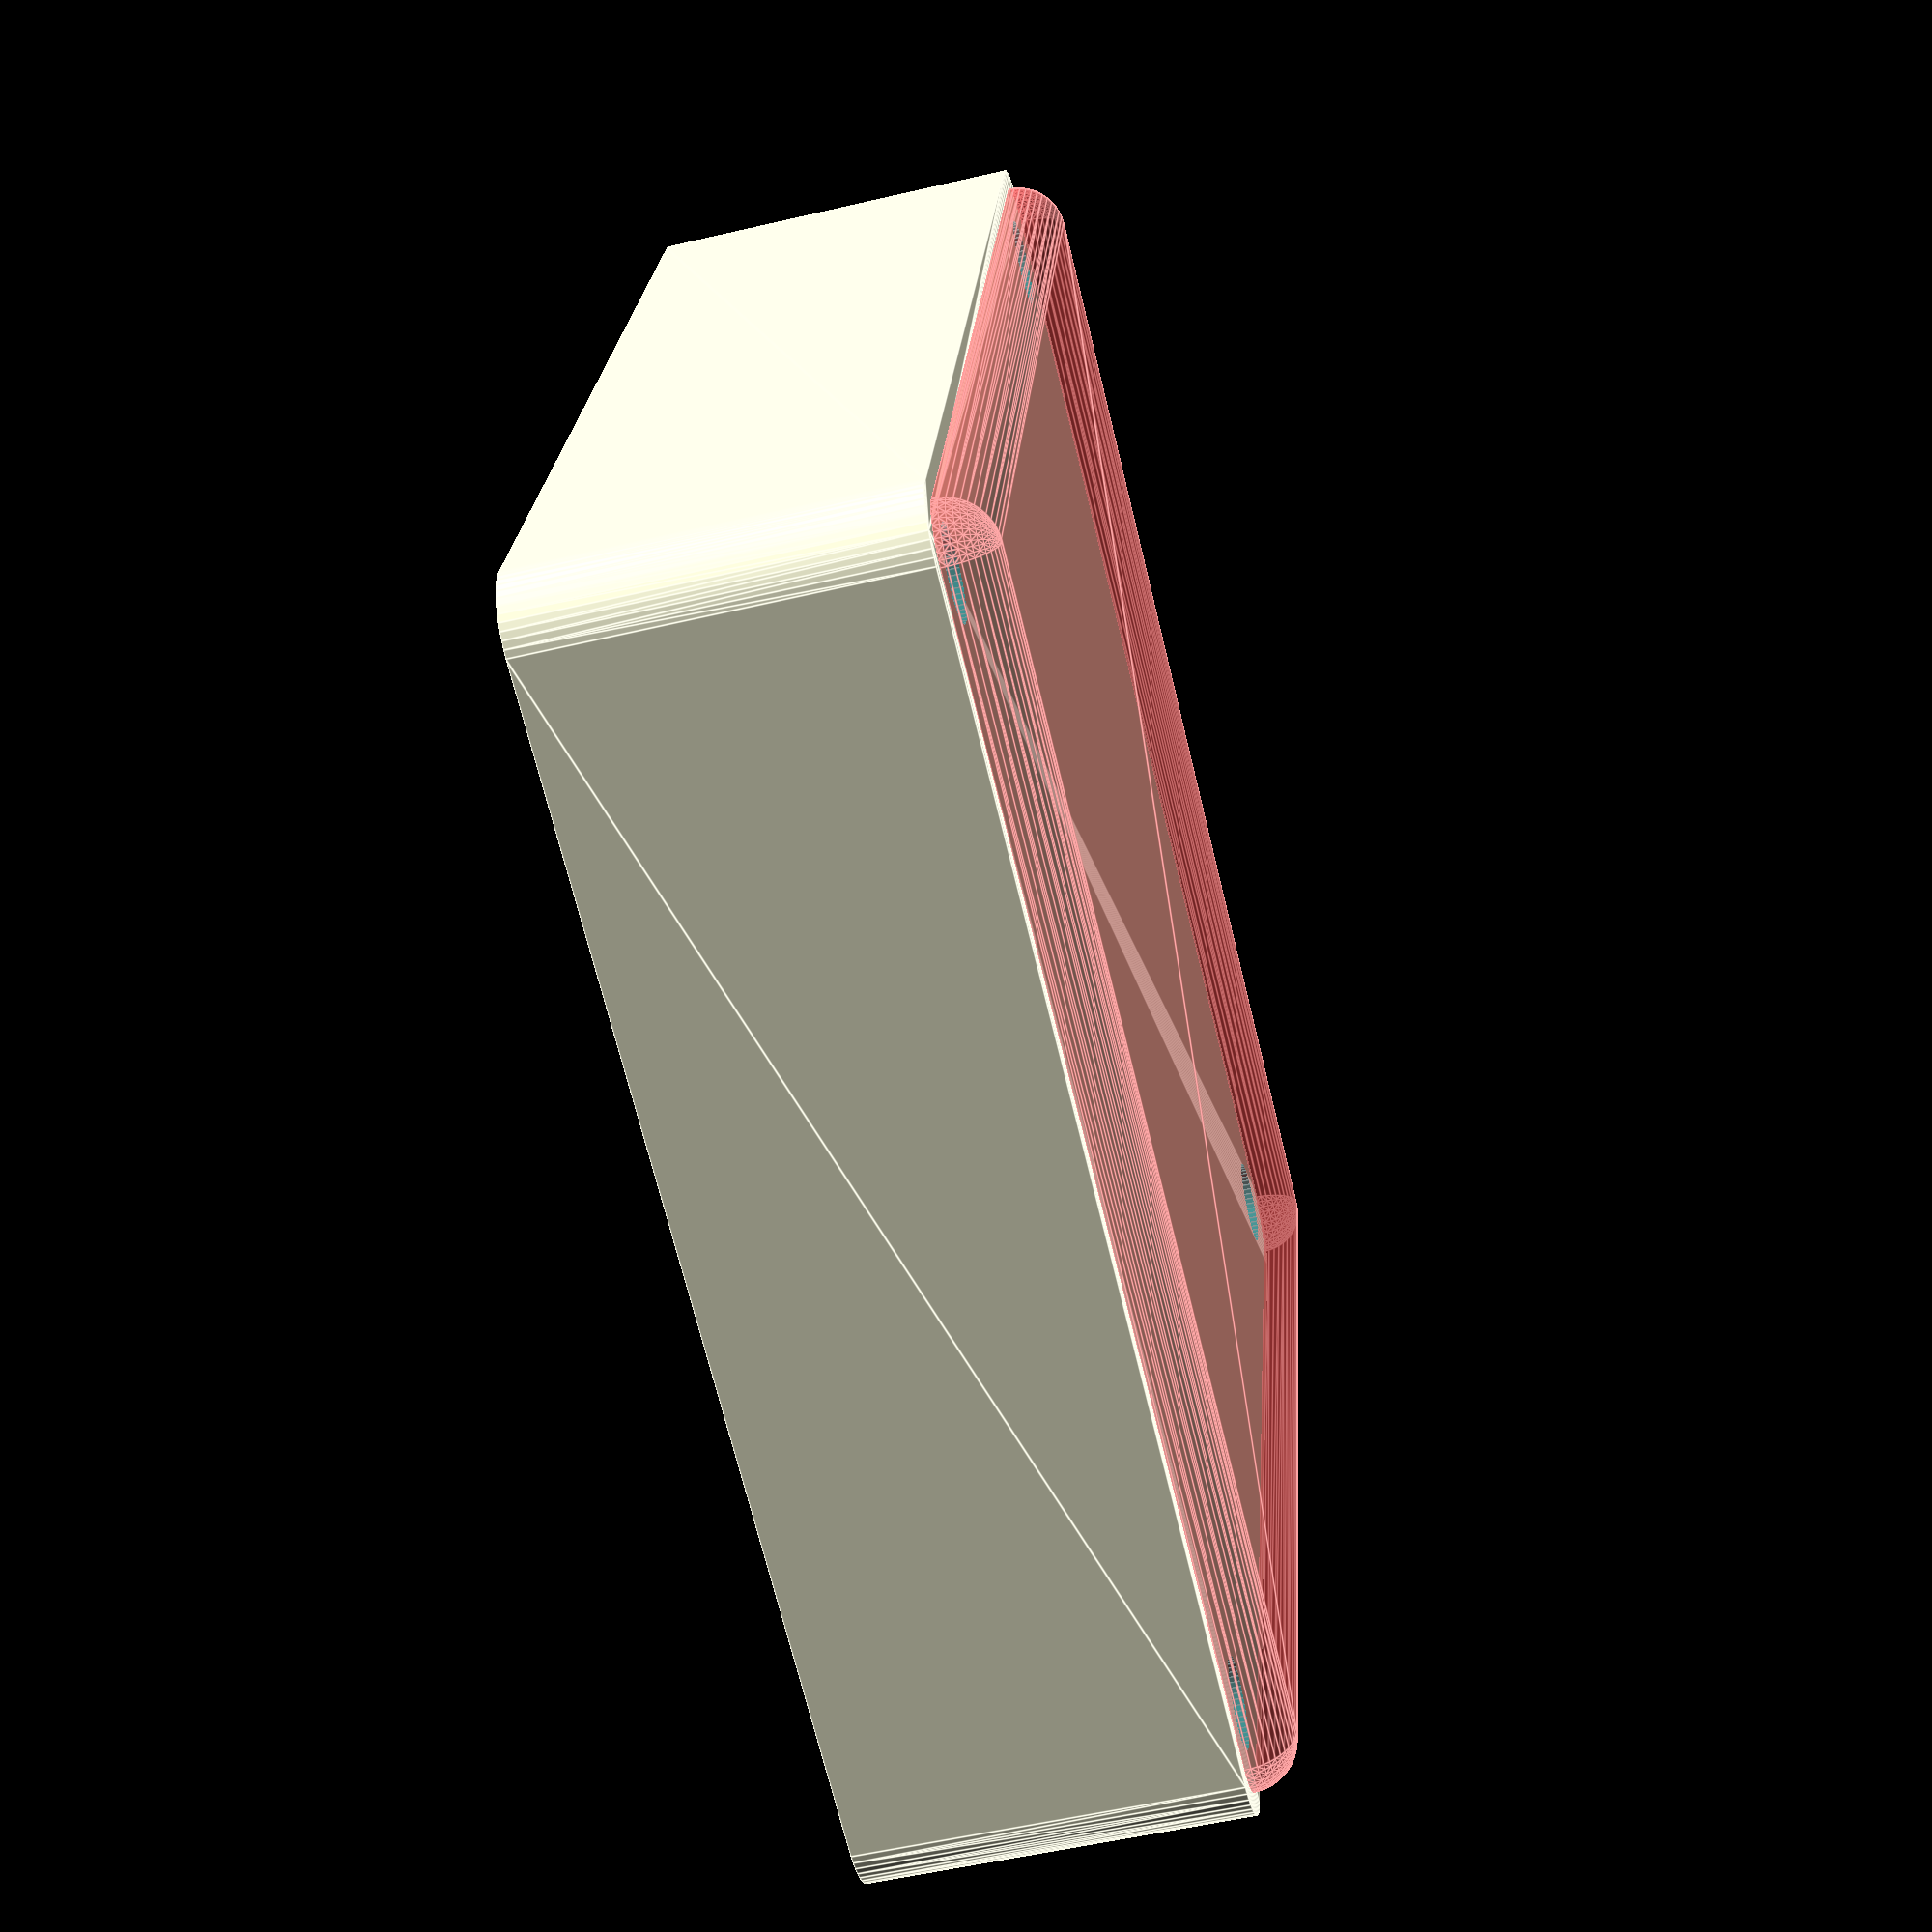
<openscad>
$fn = 50;


difference() {
	union() {
		hull() {
			translate(v = [-47.5000000000, 47.5000000000, 0]) {
				cylinder(h = 30, r = 5);
			}
			translate(v = [47.5000000000, 47.5000000000, 0]) {
				cylinder(h = 30, r = 5);
			}
			translate(v = [-47.5000000000, -47.5000000000, 0]) {
				cylinder(h = 30, r = 5);
			}
			translate(v = [47.5000000000, -47.5000000000, 0]) {
				cylinder(h = 30, r = 5);
			}
		}
	}
	union() {
		translate(v = [-45.0000000000, -45.0000000000, 2]) {
			rotate(a = [0, 0, 0]) {
				difference() {
					union() {
						translate(v = [0, 0, -6.0000000000]) {
							cylinder(h = 6, r = 1.5000000000);
						}
						translate(v = [0, 0, -1.9000000000]) {
							cylinder(h = 1.9000000000, r1 = 1.8000000000, r2 = 3.6000000000);
						}
						cylinder(h = 250, r = 3.6000000000);
						translate(v = [0, 0, -6.0000000000]) {
							cylinder(h = 6, r = 1.8000000000);
						}
						translate(v = [0, 0, -6.0000000000]) {
							cylinder(h = 6, r = 1.5000000000);
						}
					}
					union();
				}
			}
		}
		translate(v = [45.0000000000, -45.0000000000, 2]) {
			rotate(a = [0, 0, 0]) {
				difference() {
					union() {
						translate(v = [0, 0, -6.0000000000]) {
							cylinder(h = 6, r = 1.5000000000);
						}
						translate(v = [0, 0, -1.9000000000]) {
							cylinder(h = 1.9000000000, r1 = 1.8000000000, r2 = 3.6000000000);
						}
						cylinder(h = 250, r = 3.6000000000);
						translate(v = [0, 0, -6.0000000000]) {
							cylinder(h = 6, r = 1.8000000000);
						}
						translate(v = [0, 0, -6.0000000000]) {
							cylinder(h = 6, r = 1.5000000000);
						}
					}
					union();
				}
			}
		}
		translate(v = [-45.0000000000, 45.0000000000, 2]) {
			rotate(a = [0, 0, 0]) {
				difference() {
					union() {
						translate(v = [0, 0, -6.0000000000]) {
							cylinder(h = 6, r = 1.5000000000);
						}
						translate(v = [0, 0, -1.9000000000]) {
							cylinder(h = 1.9000000000, r1 = 1.8000000000, r2 = 3.6000000000);
						}
						cylinder(h = 250, r = 3.6000000000);
						translate(v = [0, 0, -6.0000000000]) {
							cylinder(h = 6, r = 1.8000000000);
						}
						translate(v = [0, 0, -6.0000000000]) {
							cylinder(h = 6, r = 1.5000000000);
						}
					}
					union();
				}
			}
		}
		translate(v = [45.0000000000, 45.0000000000, 2]) {
			rotate(a = [0, 0, 0]) {
				difference() {
					union() {
						translate(v = [0, 0, -6.0000000000]) {
							cylinder(h = 6, r = 1.5000000000);
						}
						translate(v = [0, 0, -1.9000000000]) {
							cylinder(h = 1.9000000000, r1 = 1.8000000000, r2 = 3.6000000000);
						}
						cylinder(h = 250, r = 3.6000000000);
						translate(v = [0, 0, -6.0000000000]) {
							cylinder(h = 6, r = 1.8000000000);
						}
						translate(v = [0, 0, -6.0000000000]) {
							cylinder(h = 6, r = 1.5000000000);
						}
					}
					union();
				}
			}
		}
		translate(v = [0, 0, 3]) {
			#hull() {
				union() {
					translate(v = [-47.0000000000, 47.0000000000, 4]) {
						cylinder(h = 23, r = 4);
					}
					translate(v = [-47.0000000000, 47.0000000000, 4]) {
						sphere(r = 4);
					}
					translate(v = [-47.0000000000, 47.0000000000, 27]) {
						sphere(r = 4);
					}
				}
				union() {
					translate(v = [47.0000000000, 47.0000000000, 4]) {
						cylinder(h = 23, r = 4);
					}
					translate(v = [47.0000000000, 47.0000000000, 4]) {
						sphere(r = 4);
					}
					translate(v = [47.0000000000, 47.0000000000, 27]) {
						sphere(r = 4);
					}
				}
				union() {
					translate(v = [-47.0000000000, -47.0000000000, 4]) {
						cylinder(h = 23, r = 4);
					}
					translate(v = [-47.0000000000, -47.0000000000, 4]) {
						sphere(r = 4);
					}
					translate(v = [-47.0000000000, -47.0000000000, 27]) {
						sphere(r = 4);
					}
				}
				union() {
					translate(v = [47.0000000000, -47.0000000000, 4]) {
						cylinder(h = 23, r = 4);
					}
					translate(v = [47.0000000000, -47.0000000000, 4]) {
						sphere(r = 4);
					}
					translate(v = [47.0000000000, -47.0000000000, 27]) {
						sphere(r = 4);
					}
				}
			}
		}
	}
}
</openscad>
<views>
elev=233.6 azim=15.1 roll=255.9 proj=p view=edges
</views>
